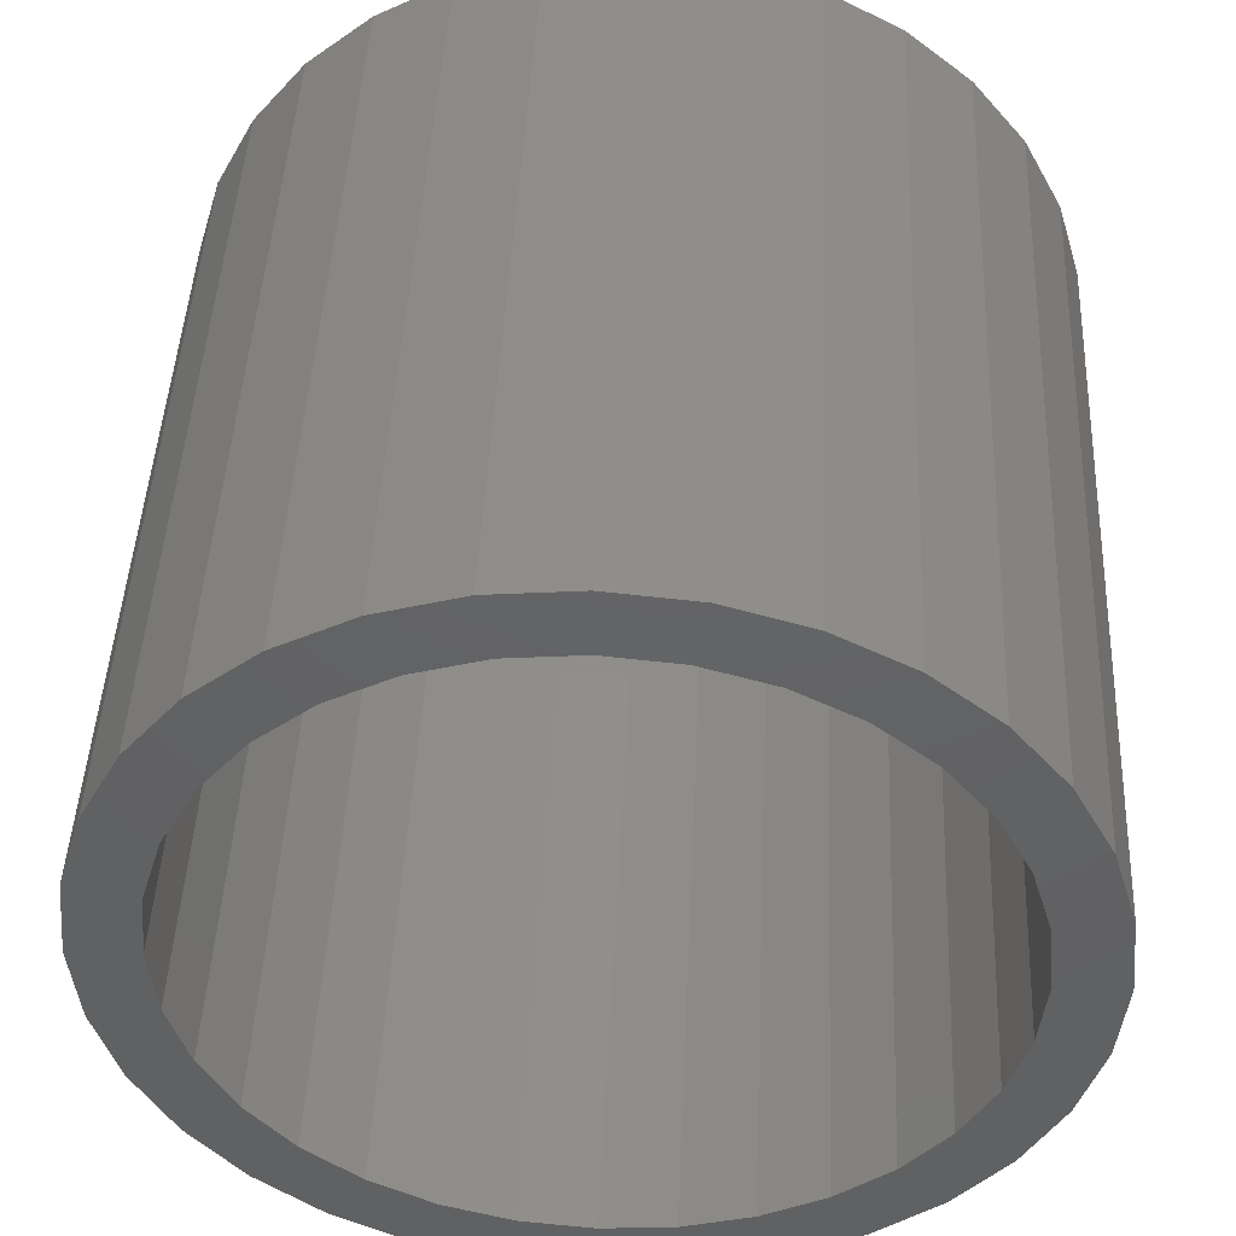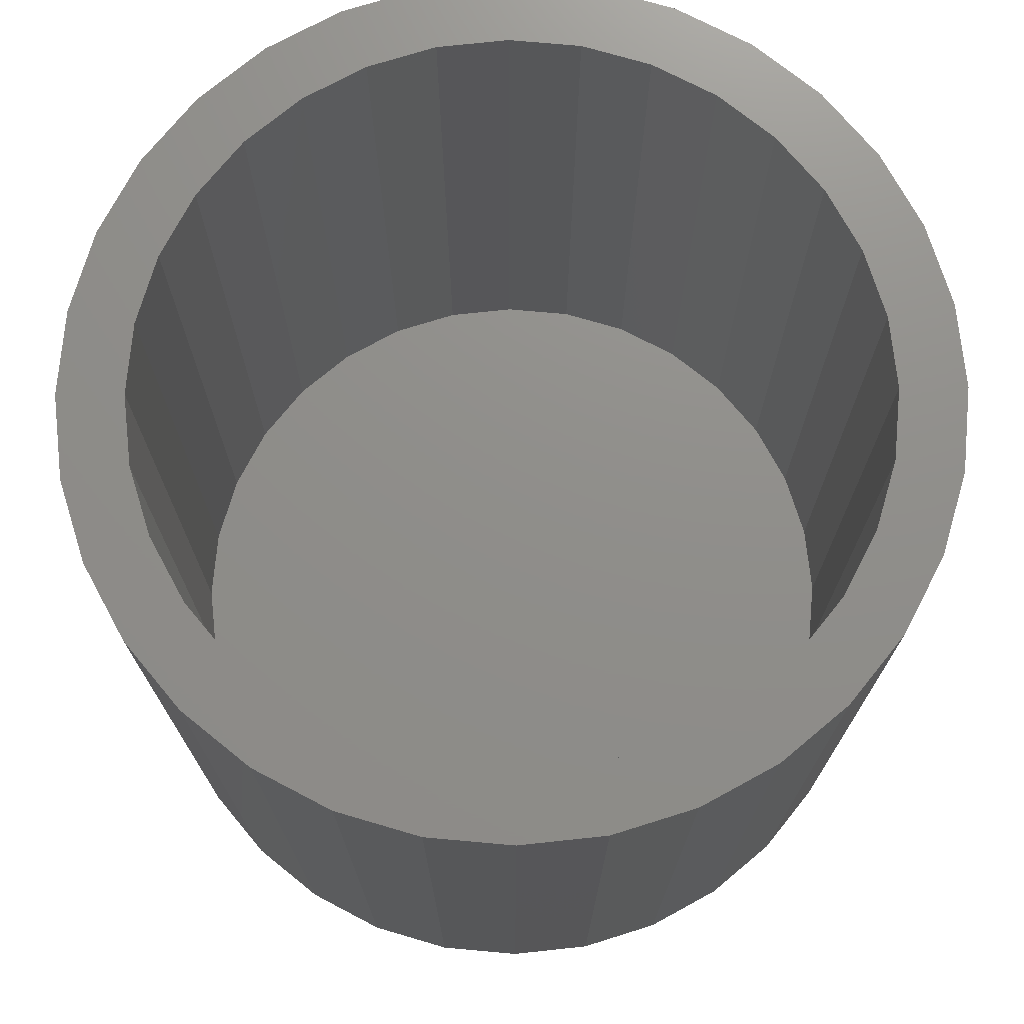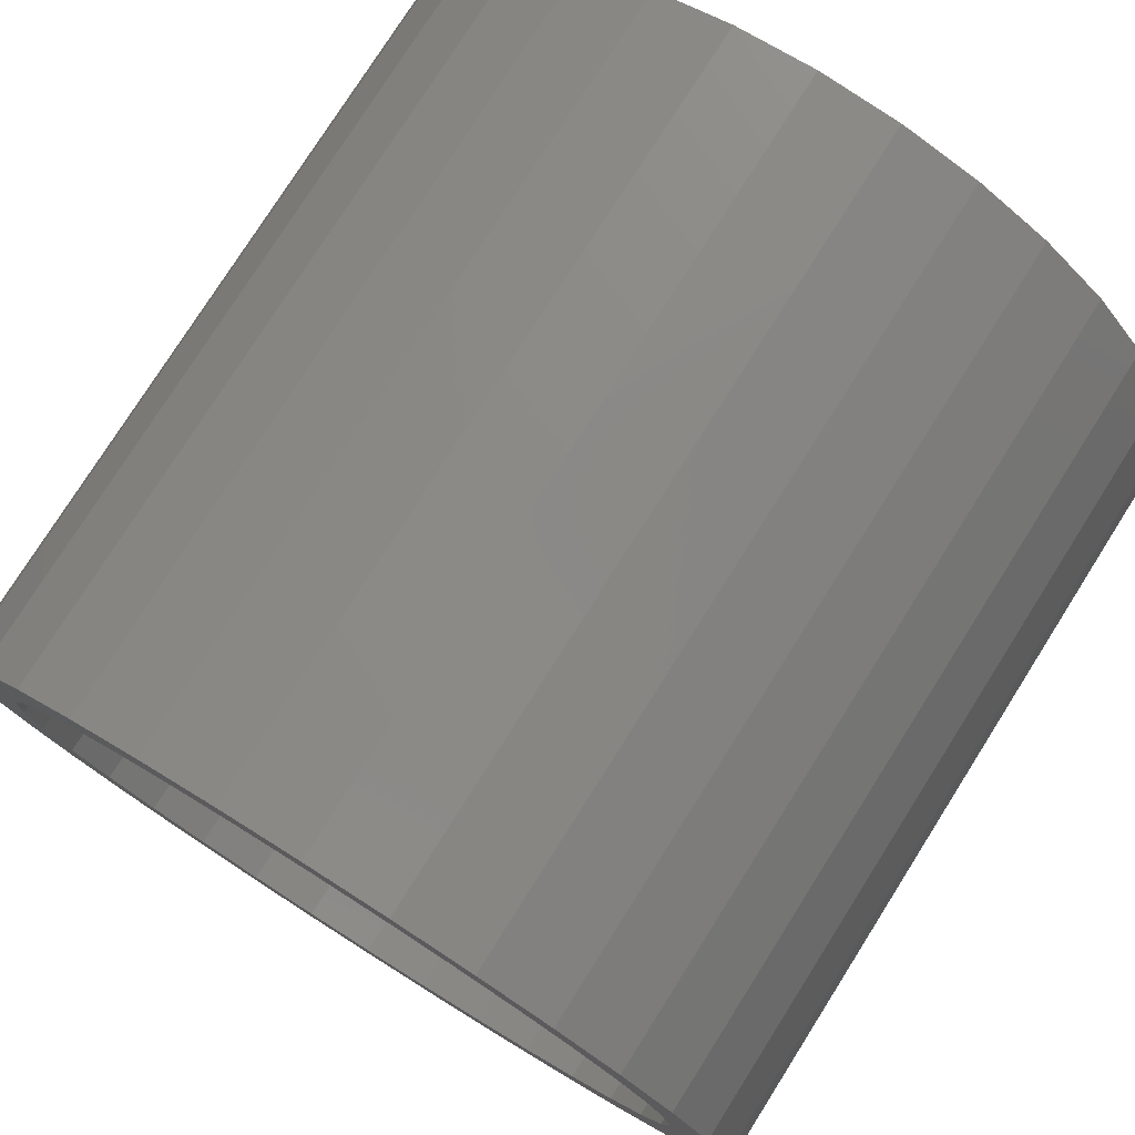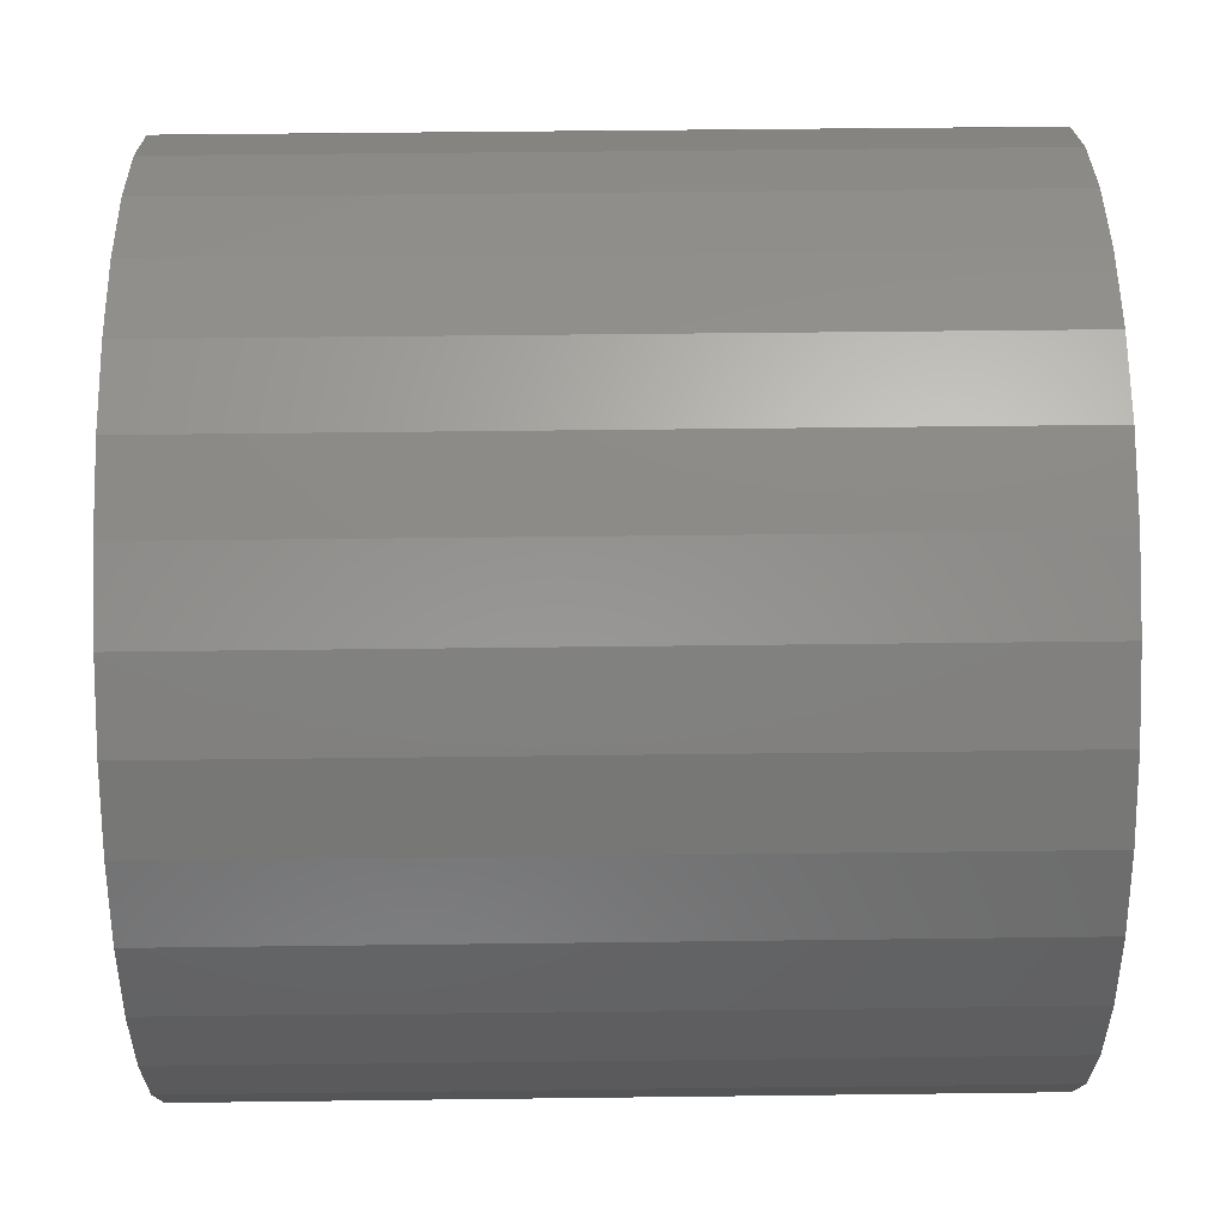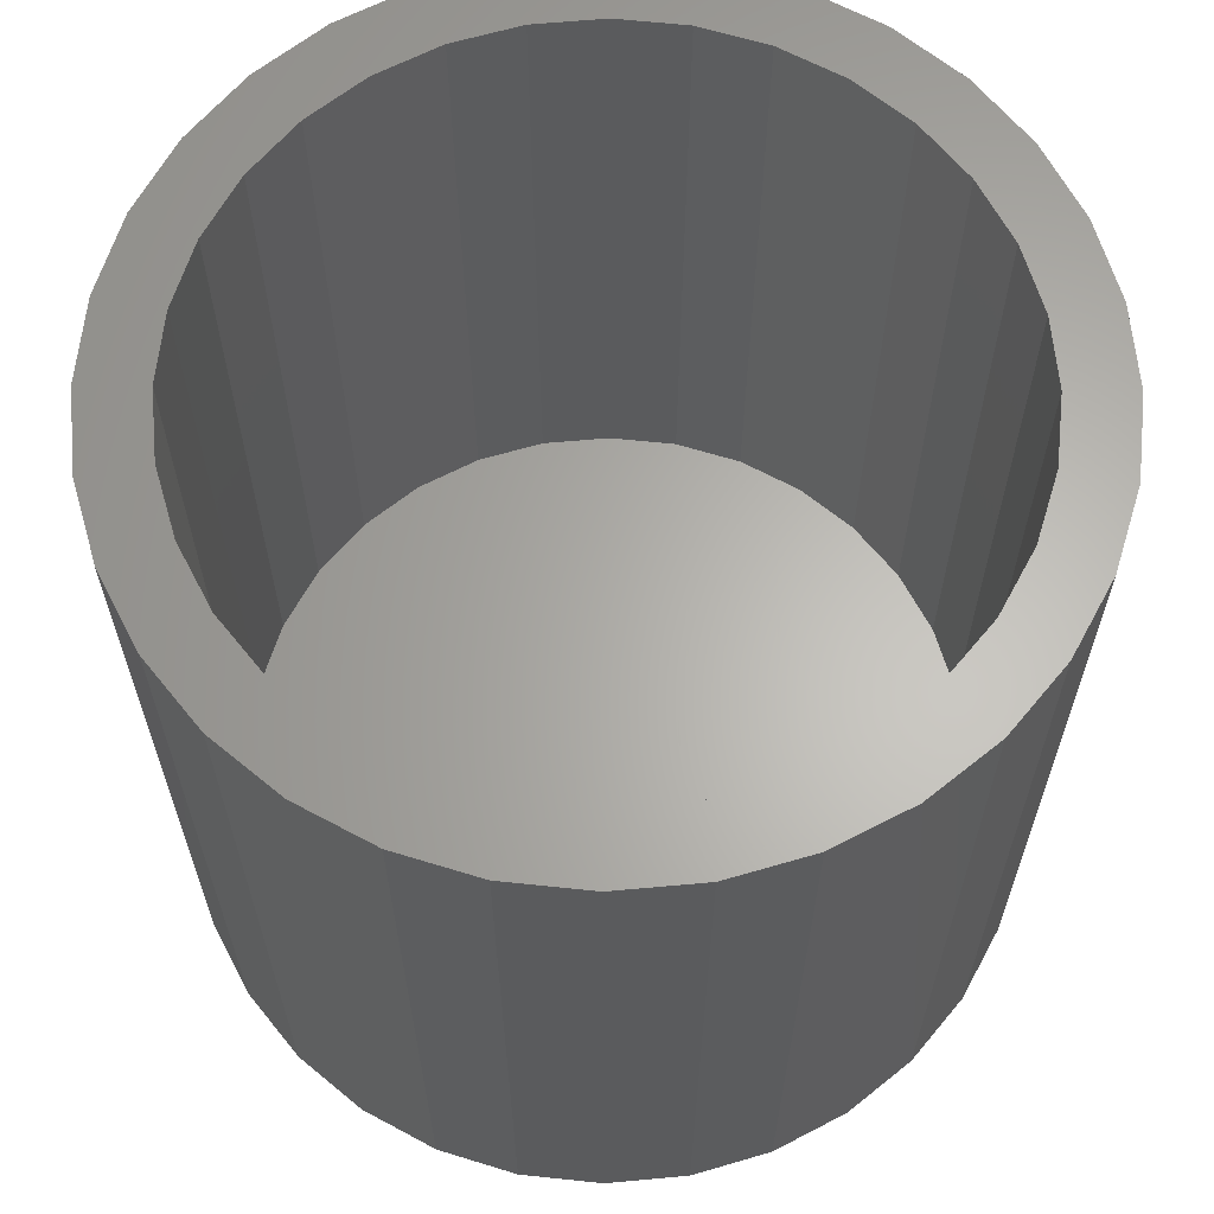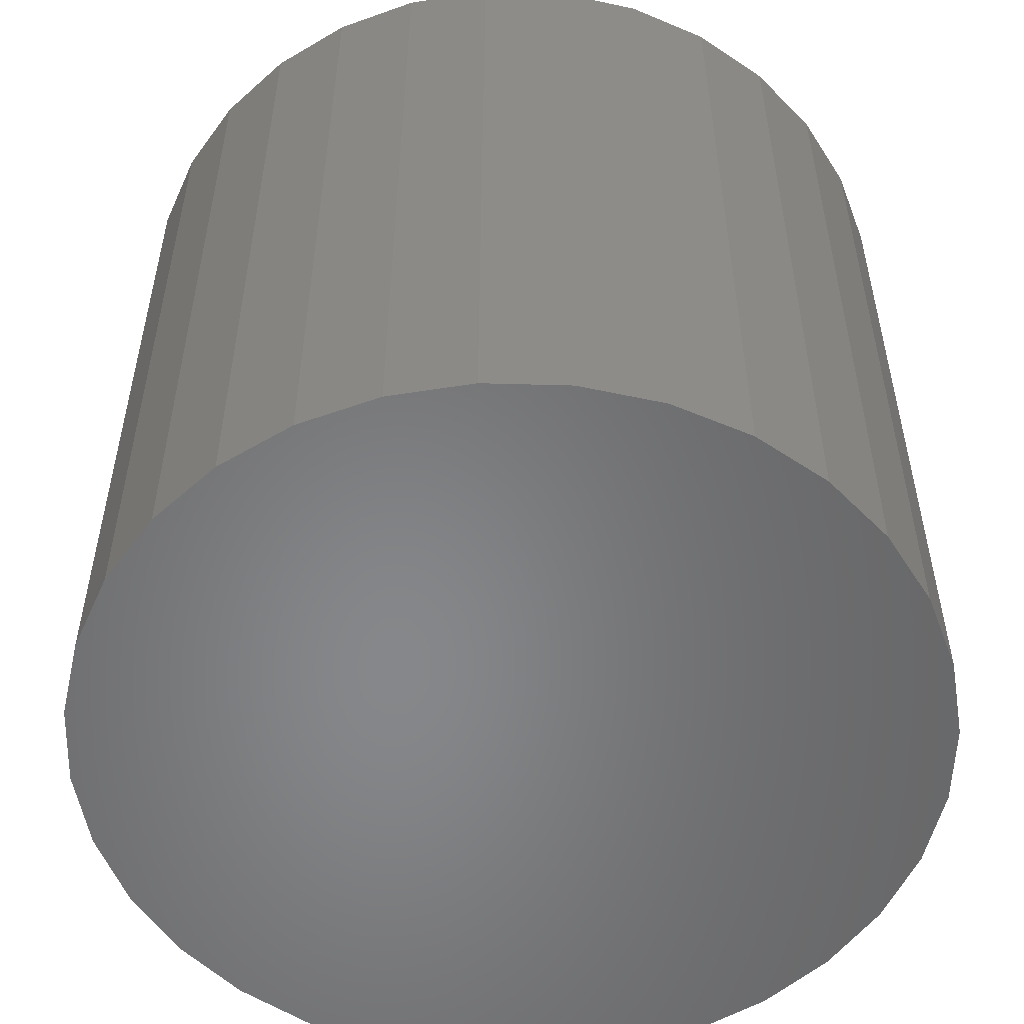
<metadata>
{"format":"stl","ext":"stl","renderer":"f3d","projection":"perspective","resolution":1024,"background":"white","views":[{"elev":45.3,"azim":-177.4,"up":"+Z"},{"elev":73.4,"azim":112.0,"up":"+Y"},{"elev":77.4,"azim":-147.7,"up":"+Z"},{"elev":48.4,"azim":-90.8,"up":"+Z"},{"elev":63.9,"azim":67.9,"up":"+Y"},{"elev":-53.9,"azim":-97.3,"up":"+Y"}]}
</metadata>
<code>
# stl→obj: 128 verts, 252 faces
v -0.0516 1.362e-16 0.2493
v -0.00148 1.395e-16 0.2543
v -0.00148 1.075e-16 0.2152
v -0.09979 1.319e-16 0.2347
v -0.1442 1.268e-16 0.211
v -0.04398 1.046e-16 0.211
v -0.2027 8.135e-17 0.08073
v -0.2388 1.088e-16 0.09568
v -0.1826 8.665e-17 0.1184
v 0.04864 1.418e-16 0.2493
v -0.00148 5.908e-17 -0.2205
v 0.04102 6.19e-17 -0.2163
v 0.1413 9.523e-17 -0.2162
v 0.09683 9.013e-17 -0.24
v 0.04864 8.583e-17 -0.2546
v -0.00148 8.25e-17 -0.2595
v -0.08485 1.01e-16 0.1986
v -0.1225 9.666e-17 0.1785
v -0.1831 1.211e-16 0.179
v -0.1555 9.182e-17 0.1514
v -0.2151 1.15e-16 0.1401
v -0.1555 5.761e-17 -0.1567
v -0.2151 8.332e-17 -0.1454
v -0.1826 5.978e-17 -0.1237
v -0.2388 8.693e-17 -0.1009
v -0.2027 6.284e-17 -0.086
v -0.2535 9.147e-17 -0.05275
v -0.2151 6.669e-17 -0.04513
v -0.2584 9.676e-17 -0.002632
v -0.2193 7.117e-17 -0.002632
v -0.2535 1.026e-16 0.04749
v -0.2151 7.612e-17 0.03987
v -0.1225 5.644e-17 -0.1838
v -0.1831 8.077e-17 -0.1843
v -0.08485 5.629e-17 -0.2039
v -0.1442 7.938e-17 -0.2162
v -0.04398 5.719e-17 -0.2163
v -0.09979 7.921e-17 -0.24
v -0.0516 8.027e-17 -0.2546
v 0.1998 1.037e-16 0.08073
v 0.1797 1.068e-16 0.1184
v 0.2359 1.351e-16 0.09568
v 0.1526 1.089e-16 0.1514
v 0.2121 1.387e-16 0.1401
v 0.1195 1.101e-16 0.1785
v 0.1802 1.413e-16 0.179
v 0.08189 1.102e-16 0.1986
v 0.1413 1.427e-16 0.211
v 0.04102 1.093e-16 0.211
v 0.09683 1.428e-16 0.2347
v 0.1526 7.472e-17 -0.1567
v 0.1797 7.988e-17 -0.1237
v 0.2121 1.07e-16 -0.1454
v 0.1998 8.518e-17 -0.086
v 0.2359 1.133e-16 -0.1009
v 0.2122 9.041e-17 -0.04513
v 0.2505 1.194e-16 -0.05275
v 0.2164 9.536e-17 -0.002632
v 0.2554 1.253e-16 -0.002632
v 0.2122 9.985e-17 0.03987
v 0.2505 1.306e-16 0.04749
v 0.08189 6.555e-17 -0.2039
v 0.1195 6.988e-17 -0.1838
v 0.1802 1.009e-16 -0.1843
v 0.04102 -0.4375 -0.2163
v 0.08189 -0.4375 -0.2039
v 0.1195 -0.4375 -0.1838
v 0.1526 -0.4375 -0.1567
v 0.1797 -0.4375 -0.1237
v 0.1998 -0.4375 -0.086
v 0.2122 -0.4375 -0.04513
v 0.2164 -0.4375 -0.002632
v -0.00148 -0.4375 -0.2205
v -0.04398 -0.4375 -0.2163
v -0.08485 -0.4375 -0.2039
v -0.1225 -0.4375 -0.1838
v -0.1555 -0.4375 -0.1567
v -0.1826 -0.4375 -0.1237
v -0.2027 -0.4375 -0.086
v -0.2151 -0.4375 -0.04513
v -0.2193 -0.4375 -0.002632
v -0.04398 -0.4375 0.211
v -0.08485 -0.4375 0.1986
v -0.1225 -0.4375 0.1785
v -0.1555 -0.4375 0.1514
v -0.1826 -0.4375 0.1184
v -0.2027 -0.4375 0.08073
v -0.2151 -0.4375 0.03987
v -0.00148 -0.4375 0.2152
v 0.04102 -0.4375 0.211
v 0.08189 -0.4375 0.1986
v 0.1195 -0.4375 0.1785
v 0.1526 -0.4375 0.1514
v 0.1797 -0.4375 0.1184
v 0.1998 -0.4375 0.08073
v 0.2122 -0.4375 0.03987
v -0.0516 -0.4766 0.2493
v 0.04864 -0.4766 0.2493
v -0.00148 -0.4766 0.2543
v -0.09979 -0.4766 0.2347
v 0.09683 -0.4766 0.2347
v 0.09683 -0.4766 -0.24
v -0.0516 -0.4766 -0.2546
v 0.04864 -0.4766 -0.2546
v -0.00148 -0.4766 -0.2595
v 0.1413 -0.4766 0.211
v -0.1442 -0.4766 0.211
v 0.1802 -0.4766 0.179
v -0.1831 -0.4766 0.179
v 0.2121 -0.4766 0.1401
v -0.2151 -0.4766 0.1401
v 0.2359 -0.4766 0.09568
v -0.2388 -0.4766 0.09568
v 0.2505 -0.4766 0.04749
v -0.2535 -0.4766 0.04749
v 0.2554 -0.4766 -0.002632
v -0.2584 -0.4766 -0.002632
v 0.2505 -0.4766 -0.05275
v -0.2535 -0.4766 -0.05275
v 0.2359 -0.4766 -0.1009
v -0.2388 -0.4766 -0.1009
v 0.2121 -0.4766 -0.1454
v -0.2151 -0.4766 -0.1454
v 0.1802 -0.4766 -0.1843
v -0.1831 -0.4766 -0.1843
v 0.1413 -0.4766 -0.2162
v -0.1442 -0.4766 -0.2162
v -0.09979 -0.4766 -0.24
f 1 2 3
f 4 1 3
f 5 4 3
f 6 5 3
f 7 8 9
f 3 2 10
f 11 12 13
f 14 11 13
f 11 14 15
f 15 16 11
f 6 17 5
f 5 17 18
f 5 18 19
f 19 18 20
f 19 20 21
f 21 20 9
f 21 9 8
f 22 23 24
f 24 23 25
f 24 25 26
f 26 25 27
f 26 27 28
f 28 27 29
f 28 29 30
f 30 29 31
f 30 31 32
f 32 31 8
f 32 8 7
f 33 23 22
f 23 33 34
f 34 33 35
f 34 35 36
f 36 35 37
f 36 37 38
f 16 39 11
f 11 39 38
f 11 38 37
f 40 41 42
f 42 41 43
f 42 43 44
f 44 43 45
f 44 45 46
f 46 45 47
f 46 47 48
f 48 47 49
f 48 49 50
f 50 49 3
f 50 3 10
f 51 52 53
f 53 52 54
f 53 54 55
f 55 54 56
f 55 56 57
f 57 56 58
f 57 58 59
f 59 58 60
f 59 60 61
f 61 60 40
f 61 40 42
f 12 62 13
f 13 62 63
f 13 63 64
f 64 63 51
f 64 51 53
f 11 65 12
f 12 65 66
f 12 66 62
f 62 66 67
f 62 67 63
f 63 67 68
f 63 68 51
f 51 68 69
f 51 69 52
f 52 69 70
f 52 70 54
f 54 70 71
f 54 71 56
f 56 71 72
f 56 72 58
f 65 11 73
f 73 11 37
f 73 37 74
f 74 37 35
f 74 35 75
f 75 35 33
f 75 33 76
f 76 33 22
f 76 22 77
f 77 22 24
f 77 24 78
f 78 24 26
f 78 26 79
f 79 26 28
f 79 28 80
f 80 28 30
f 80 30 81
f 3 82 6
f 6 82 83
f 6 83 17
f 17 83 84
f 17 84 18
f 18 84 85
f 18 85 20
f 20 85 86
f 20 86 9
f 9 86 87
f 9 87 7
f 7 87 88
f 7 88 32
f 32 88 81
f 32 81 30
f 82 3 89
f 89 3 49
f 89 49 90
f 90 49 47
f 90 47 91
f 91 47 45
f 91 45 92
f 92 45 43
f 92 43 93
f 93 43 41
f 93 41 94
f 94 41 40
f 94 40 95
f 95 40 60
f 95 60 96
f 96 60 58
f 96 58 72
f 89 90 82
f 83 82 90
f 91 83 90
f 65 74 66
f 73 74 65
f 74 75 66
f 66 75 76
f 66 76 67
f 67 76 77
f 67 77 68
f 68 77 78
f 68 78 69
f 69 78 79
f 69 79 70
f 70 79 80
f 70 80 71
f 71 80 81
f 71 81 72
f 72 81 88
f 72 88 96
f 96 88 87
f 96 87 95
f 95 87 86
f 95 86 94
f 94 86 85
f 94 85 93
f 93 85 84
f 93 84 92
f 92 84 83
f 92 83 91
f 97 98 99
f 98 97 100
f 98 100 101
f 102 103 104
f 104 103 105
f 101 100 106
f 106 100 107
f 106 107 108
f 108 107 109
f 108 109 110
f 110 109 111
f 110 111 112
f 112 111 113
f 112 113 114
f 114 113 115
f 114 115 116
f 116 115 117
f 116 117 118
f 118 117 119
f 118 119 120
f 120 119 121
f 120 121 122
f 122 121 123
f 122 123 124
f 124 123 125
f 124 125 126
f 126 125 127
f 126 127 102
f 102 127 128
f 102 128 103
f 59 116 57
f 57 116 118
f 57 118 55
f 55 118 120
f 55 120 53
f 53 120 122
f 53 122 64
f 64 122 124
f 64 124 13
f 13 124 126
f 13 126 14
f 14 126 102
f 14 102 15
f 15 102 104
f 15 104 16
f 16 104 105
f 16 105 39
f 39 105 103
f 39 103 38
f 38 103 128
f 38 128 36
f 36 128 127
f 36 127 34
f 34 127 125
f 34 125 23
f 23 125 123
f 23 123 25
f 25 123 121
f 25 121 27
f 27 121 119
f 27 119 29
f 29 119 117
f 29 117 31
f 31 117 115
f 31 115 8
f 8 115 113
f 8 113 21
f 21 113 111
f 21 111 19
f 19 111 109
f 19 109 5
f 5 109 107
f 5 107 4
f 4 107 100
f 4 100 1
f 1 100 97
f 1 97 2
f 2 97 99
f 2 99 10
f 10 99 98
f 10 98 50
f 50 98 101
f 50 101 48
f 48 101 106
f 48 106 46
f 46 106 108
f 46 108 44
f 44 108 110
f 44 110 42
f 42 110 112
f 42 112 61
f 61 112 114
f 61 114 59
f 59 114 116

</code>
